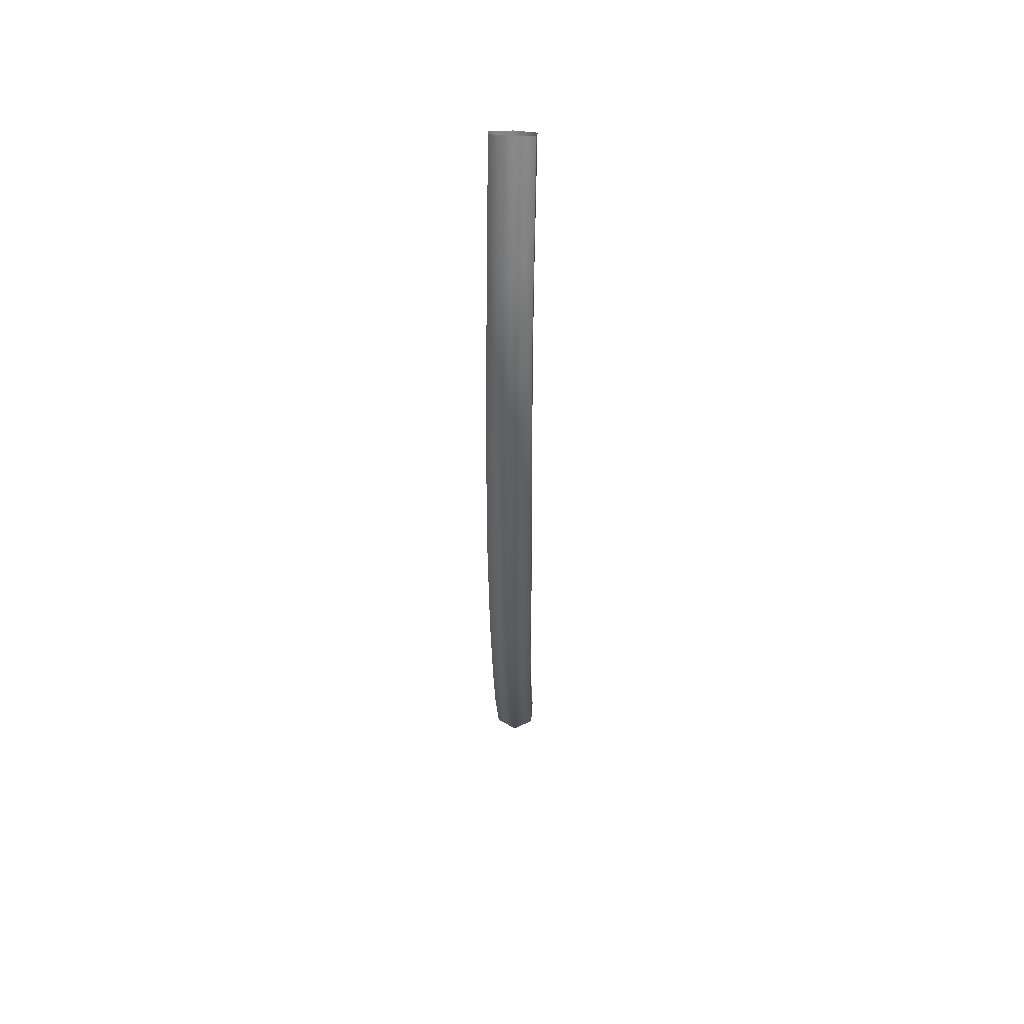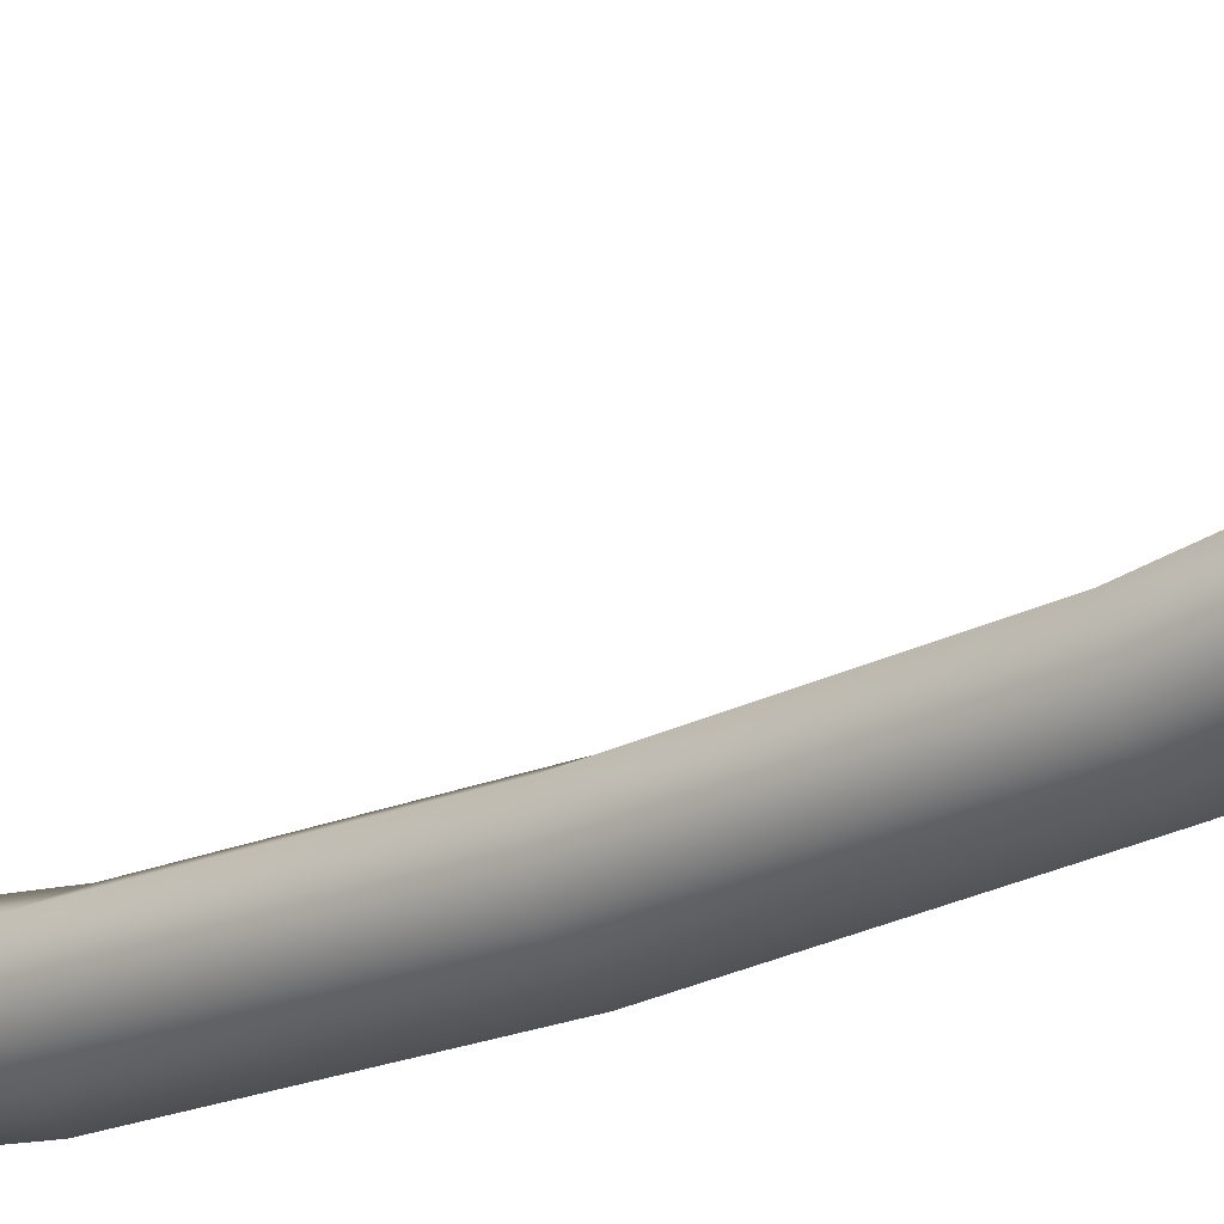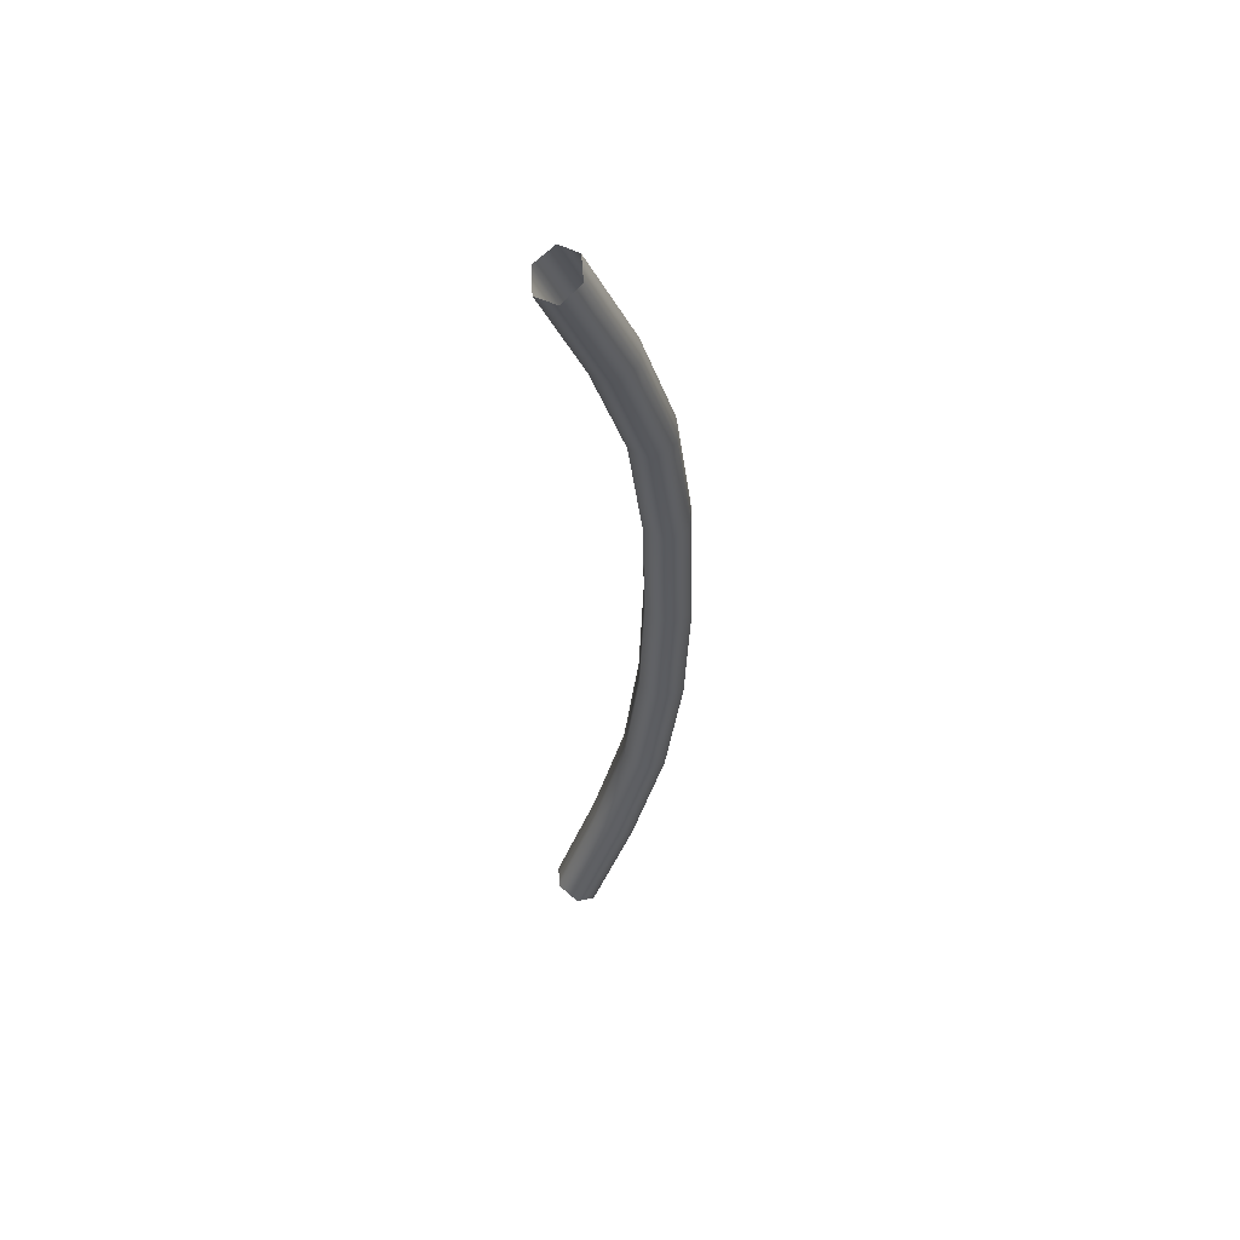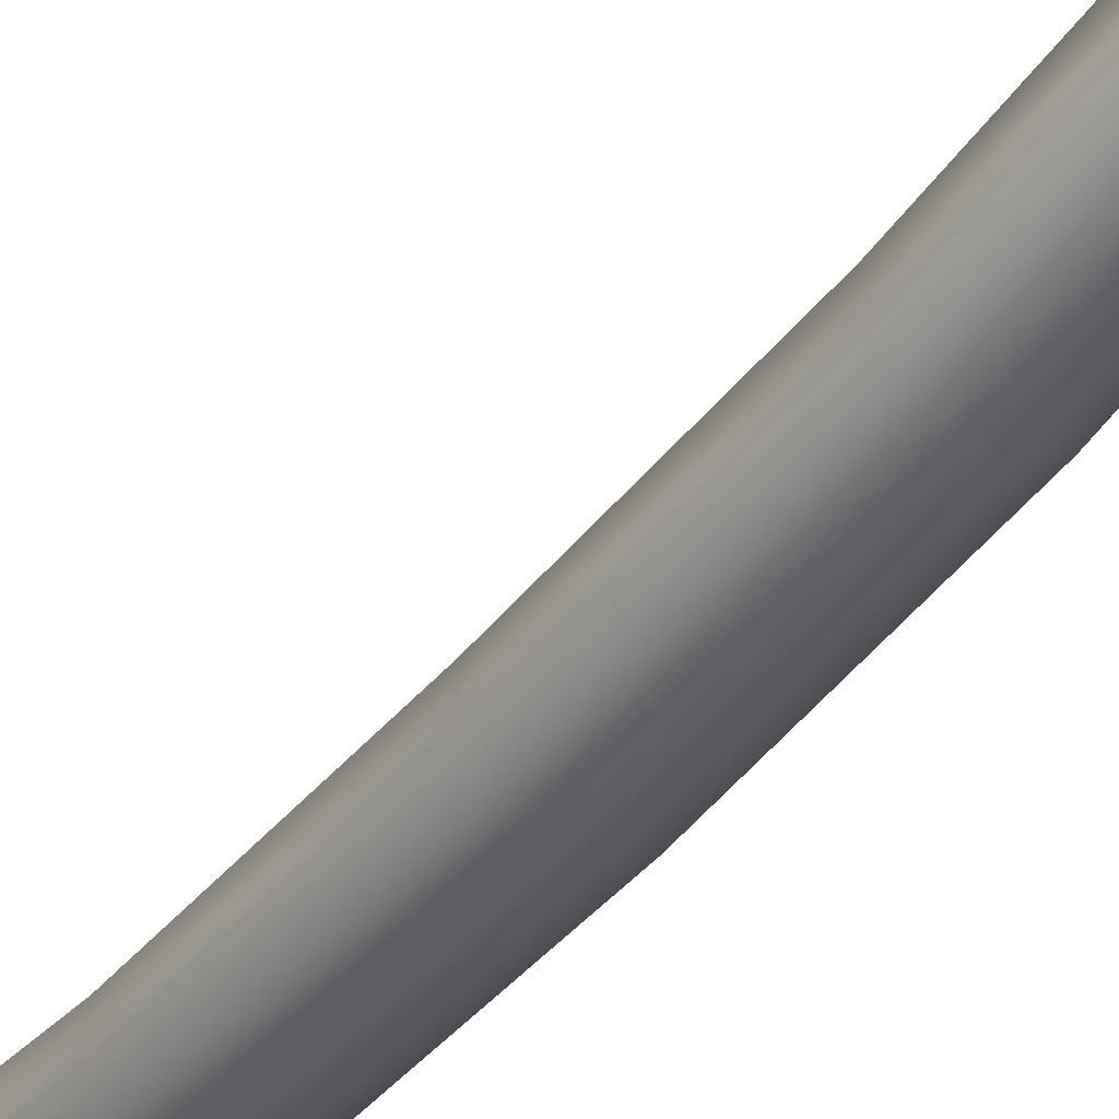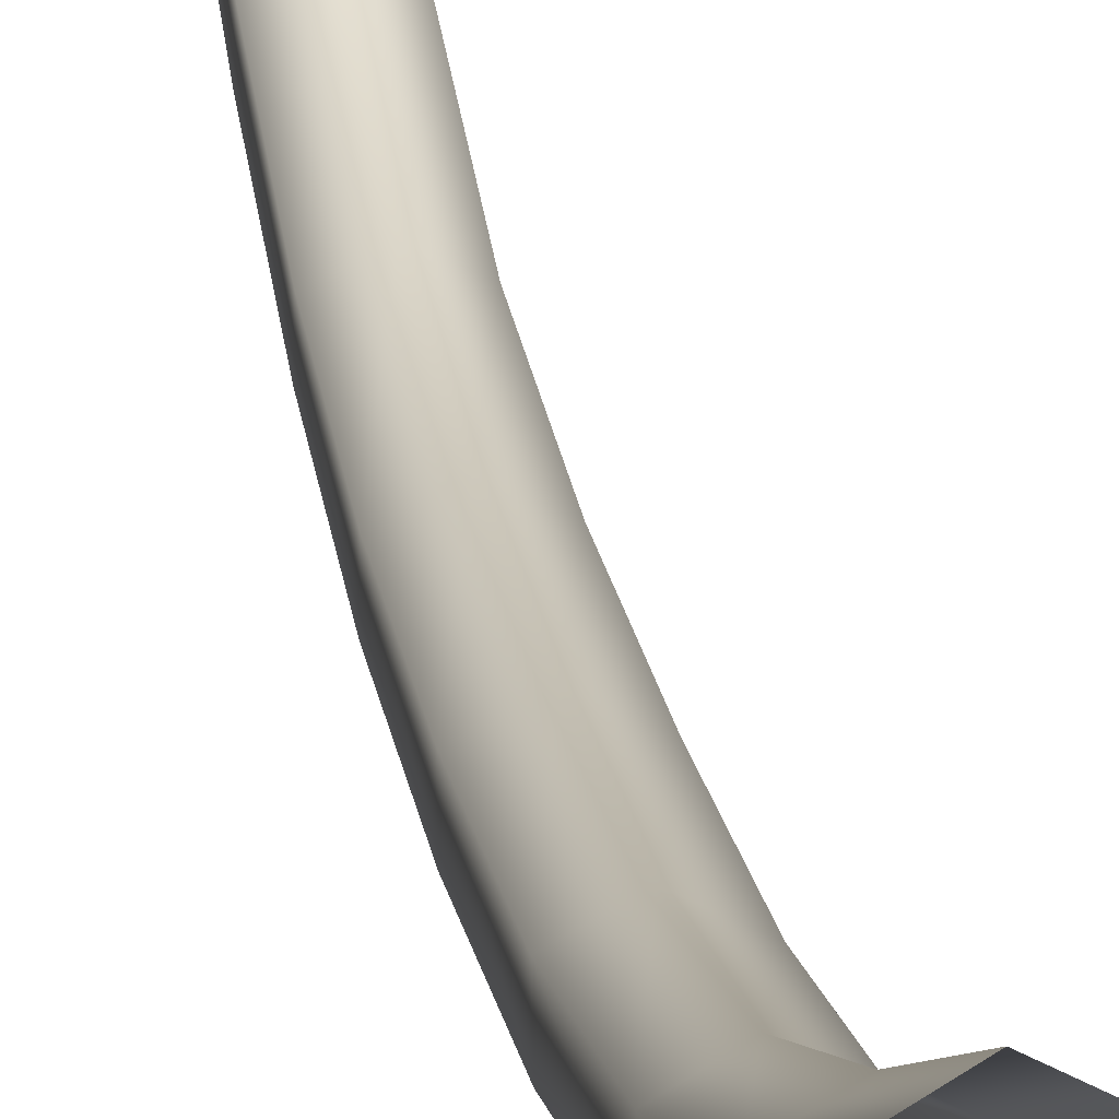
<metadata>
{"format":"obj","ext":"obj","renderer":"f3d","projection":"perspective","resolution":1024,"background":"white","views":[{"elev":49.9,"azim":2.7,"up":"+Z"},{"elev":-20.2,"azim":-48.5,"up":"+Y"},{"elev":55.5,"azim":-117.5,"up":"+Z"},{"elev":-41.6,"azim":144.8,"up":"+Y"},{"elev":17.7,"azim":-8.3,"up":"+Y"}]}
</metadata>
<code>
g m_raft_barrier_rope_01
v -0.04485 0.1759 -1.023
v -0.04512 0.07847 -0.7832
v -0.04478 0.02947 -0.8045
v -0.04273 0.1311 -1.05
v 0.003367 0.006435 -0.8148
v 0.004446 0.1116 -1.062
v 0.05153 0.02937 -0.8047
v 0.05154 0.1311 -1.05
v 0.05171 0.07832 -0.7834
v 0.0535 0.1758 -1.023
v 0.003309 0.1019 -0.7731
v 0.004372 0.1984 -1.009
v -0.04512 0.07847 -0.7832
v -0.04485 0.1759 -1.023
v -0.04566 -0.04876 -0.5551
v -0.04626 0.002105 -0.5402
v 0.00232 -0.07241 -0.5623
v 0.05032 -0.04891 -0.5552
v 0.05081 0.00195 -0.5404
v 0.002283 0.02655 -0.5332
v -0.04626 0.002105 -0.5402
v -0.04893 -0.08645 -0.2832
v -0.04928 -0.03319 -0.2769
v 0.001281 -0.1112 -0.2862
v 0.0515 -0.0865 -0.2833
v 0.05178 -0.03324 -0.277
v 0.001254 -0.008065 -0.2739
v -0.04928 -0.03319 -0.2769
v -0.05142 -0.09616 0.0003238
v -0.05161 -0.04223 0.0003048
v -1.335e-06 -0.121 0.0002517
v 0.05142 -0.09616 0.0001529
v 0.05161 -0.04223 0.0001437
v 1.106e-06 -0.01707 0.0002188
v -0.05161 -0.04223 0.0003048
v -0.0515 -0.08708 0.2844
v -0.05178 -0.03404 0.2767
v -0.001283 -0.1117 0.2879
v 0.04893 -0.08705 0.2842
v 0.04928 -0.034 0.2766
v -0.001246 -0.008986 0.2729
v -0.05178 -0.03404 0.2767
v -0.05032 -0.05016 0.5555
v -0.05081 0.0007251 0.5404
v -0.002316 -0.07361 0.5627
v 0.04567 -0.05001 0.5554
v 0.04627 0.0008049 0.5403
v -0.002274 0.02531 0.5331
v -0.05081 0.0007251 0.5404
v -0.05153 0.0273 0.8041
v -0.05173 0.07675 0.7836
v -0.003358 0.004179 0.8138
v 0.04479 0.02749 0.804
v 0.04513 0.07695 0.7835
v -0.00331 0.1006 0.7738
v -0.05173 0.07675 0.7836
v -0.05154 0.1287 1.05
v -0.05352 0.1734 1.022
v -0.004437 0.1092 1.062
v 0.04273 0.1287 1.049
v 0.04487 0.1735 1.022
v -0.004377 0.196 1.009
v -0.05352 0.1734 1.022
g m_raft_barrier_rope_01_0
f 3 2 1
f 4 3 1
f 5 3 4
f 6 5 4
f 7 5 6
f 8 7 6
f 9 7 8
f 10 9 8
f 11 9 10
f 12 11 10
f 13 11 12
f 14 13 12
f 3 15 2
f 15 16 2
f 17 15 3
f 5 17 3
f 18 17 5
f 7 18 5
f 19 18 7
f 9 19 7
f 20 19 9
f 11 20 9
f 21 20 11
f 13 21 11
f 15 22 16
f 22 23 16
f 24 22 15
f 17 24 15
f 25 24 17
f 18 25 17
f 26 25 18
f 19 26 18
f 27 26 19
f 20 27 19
f 28 27 20
f 21 28 20
f 22 29 23
f 29 30 23
f 31 29 22
f 24 31 22
f 32 31 24
f 25 32 24
f 33 32 25
f 26 33 25
f 34 33 26
f 27 34 26
f 35 34 27
f 28 35 27
f 29 36 30
f 36 37 30
f 38 36 29
f 31 38 29
f 39 38 31
f 32 39 31
f 40 39 32
f 33 40 32
f 41 40 33
f 34 41 33
f 42 41 34
f 35 42 34
f 36 43 37
f 43 44 37
f 45 43 36
f 38 45 36
f 46 45 38
f 39 46 38
f 47 46 39
f 40 47 39
f 48 47 40
f 41 48 40
f 49 48 41
f 42 49 41
f 43 50 44
f 50 51 44
f 52 50 43
f 45 52 43
f 53 52 45
f 46 53 45
f 54 53 46
f 47 54 46
f 55 54 47
f 48 55 47
f 56 55 48
f 49 56 48
f 50 57 51
f 57 58 51
f 59 57 50
f 52 59 50
f 60 59 52
f 53 60 52
f 61 60 53
f 54 61 53
f 62 61 54
f 55 62 54
f 63 62 55
f 56 63 55

</code>
